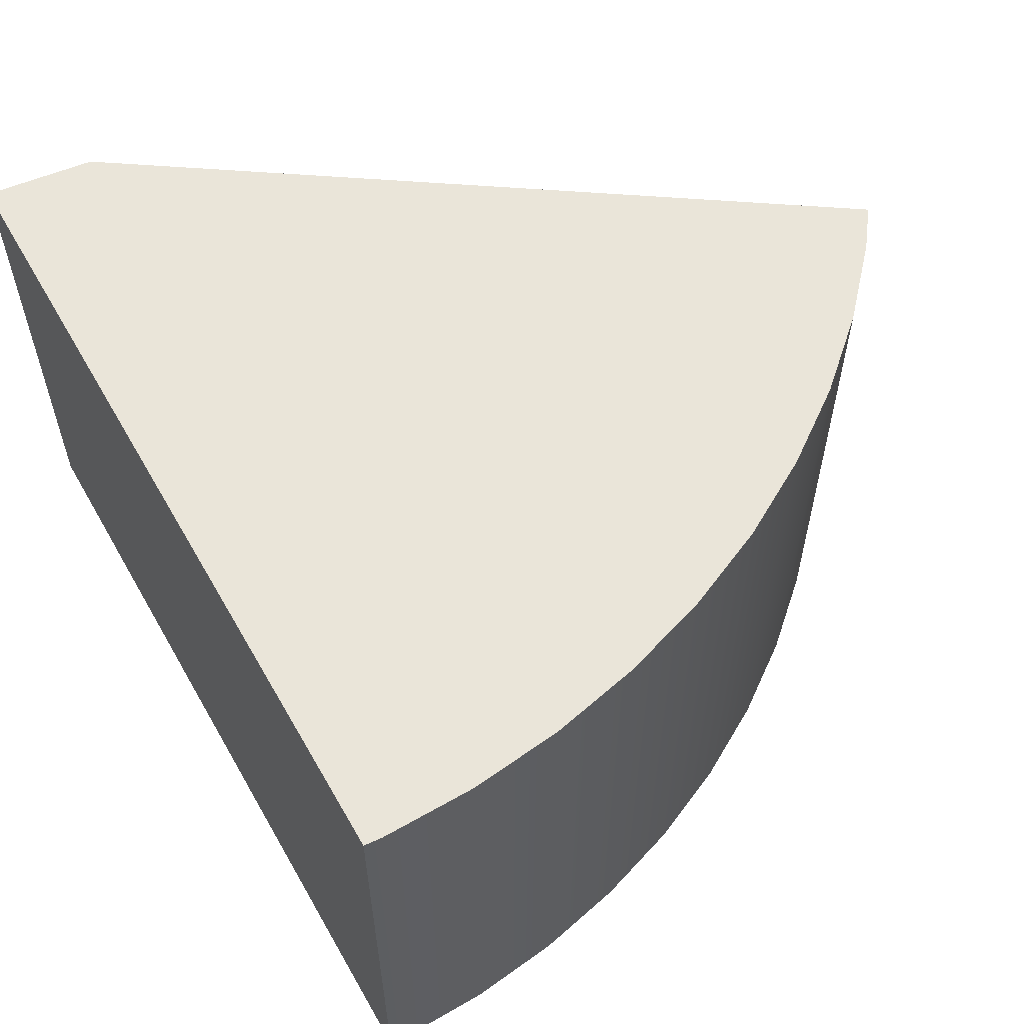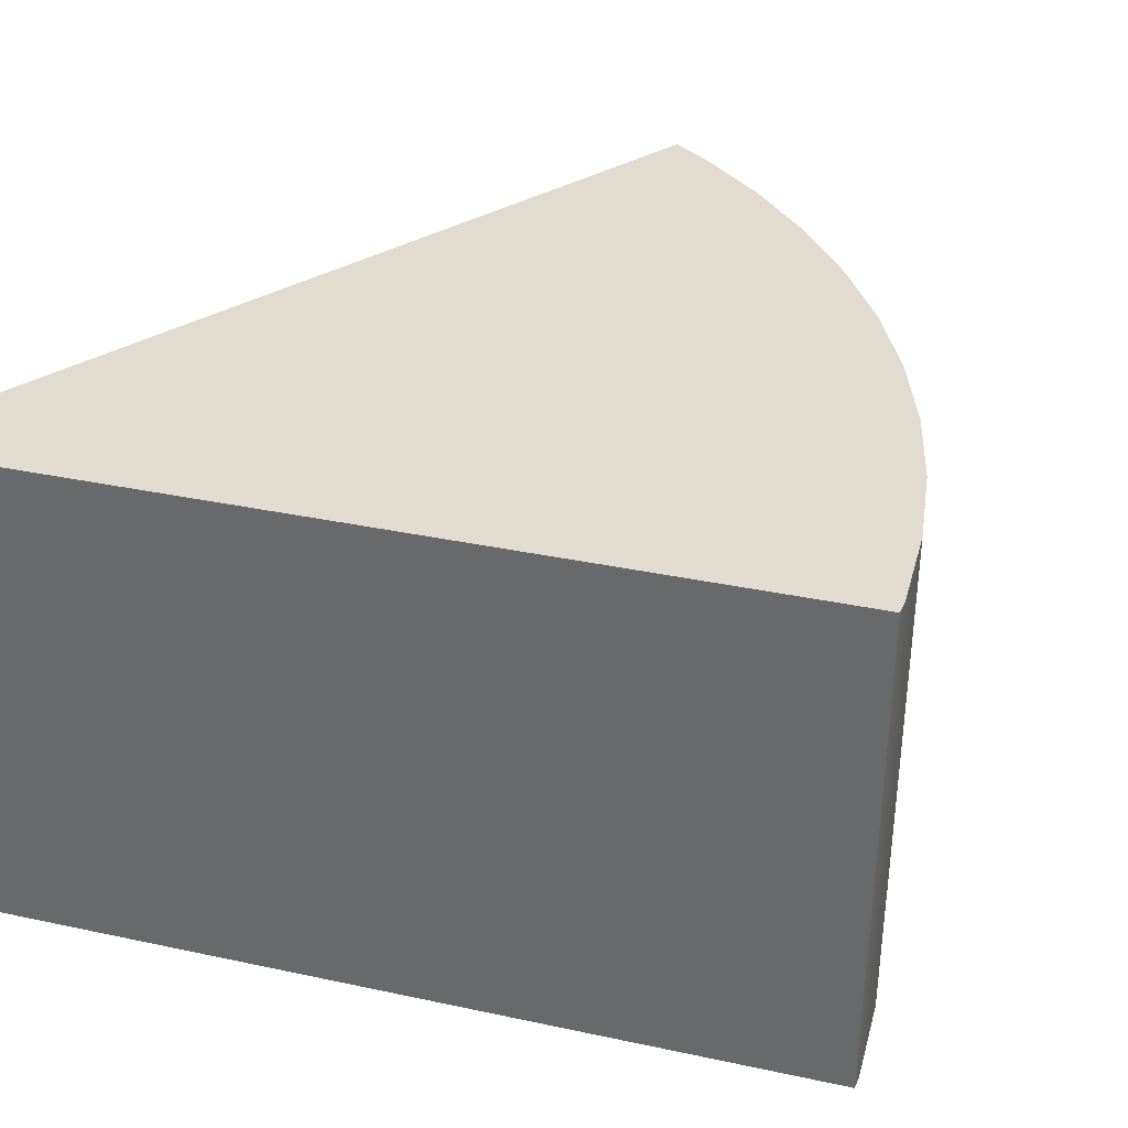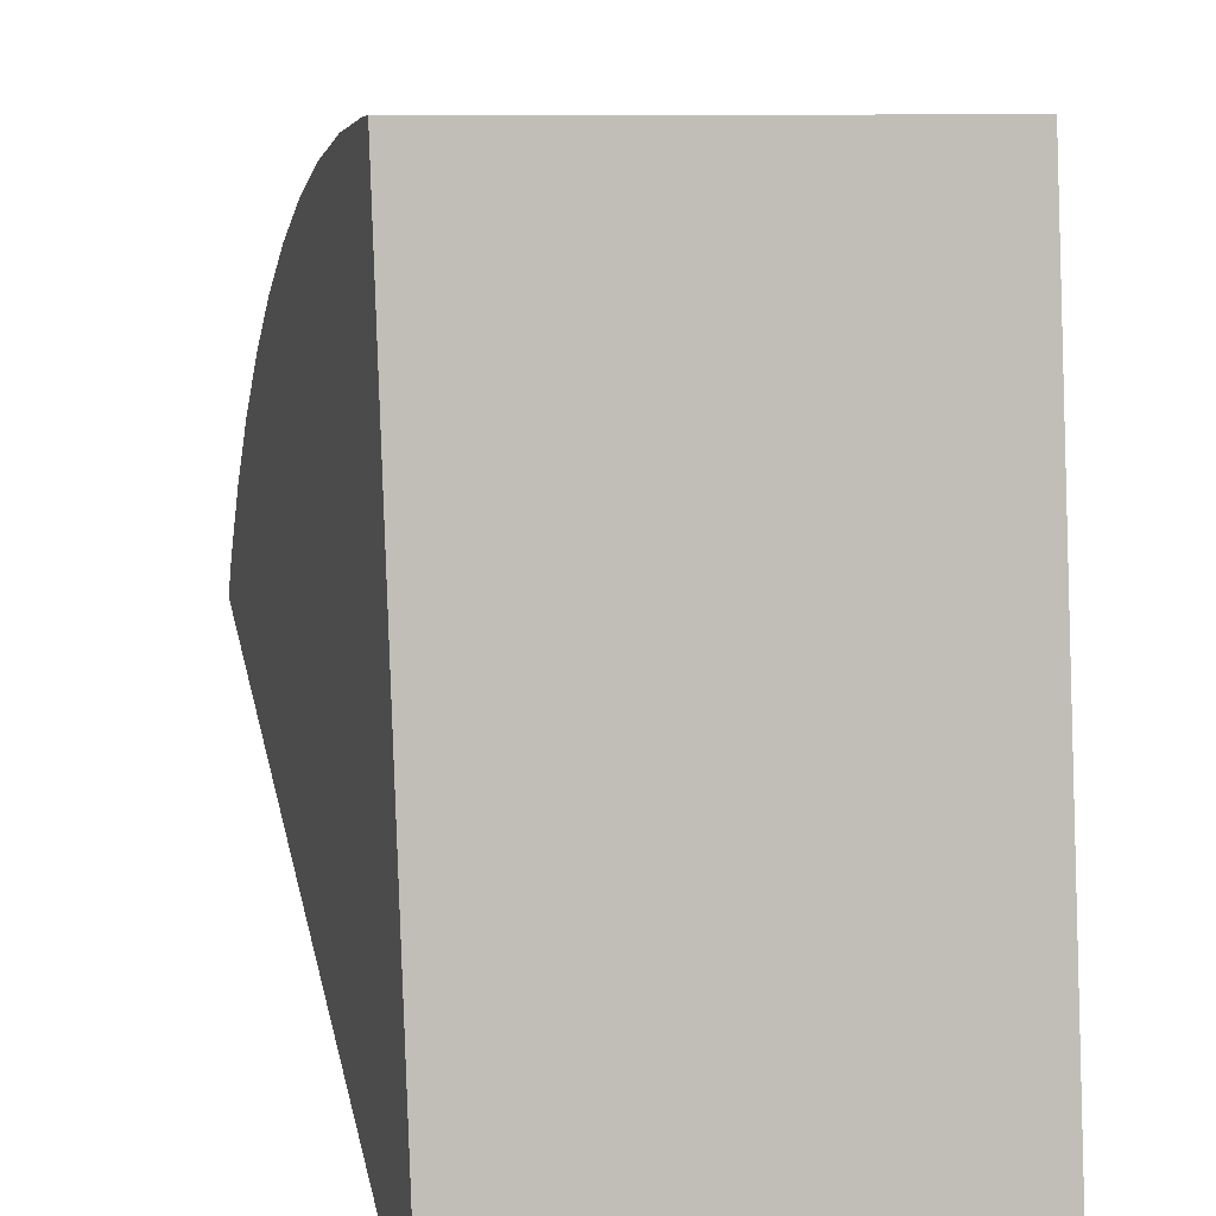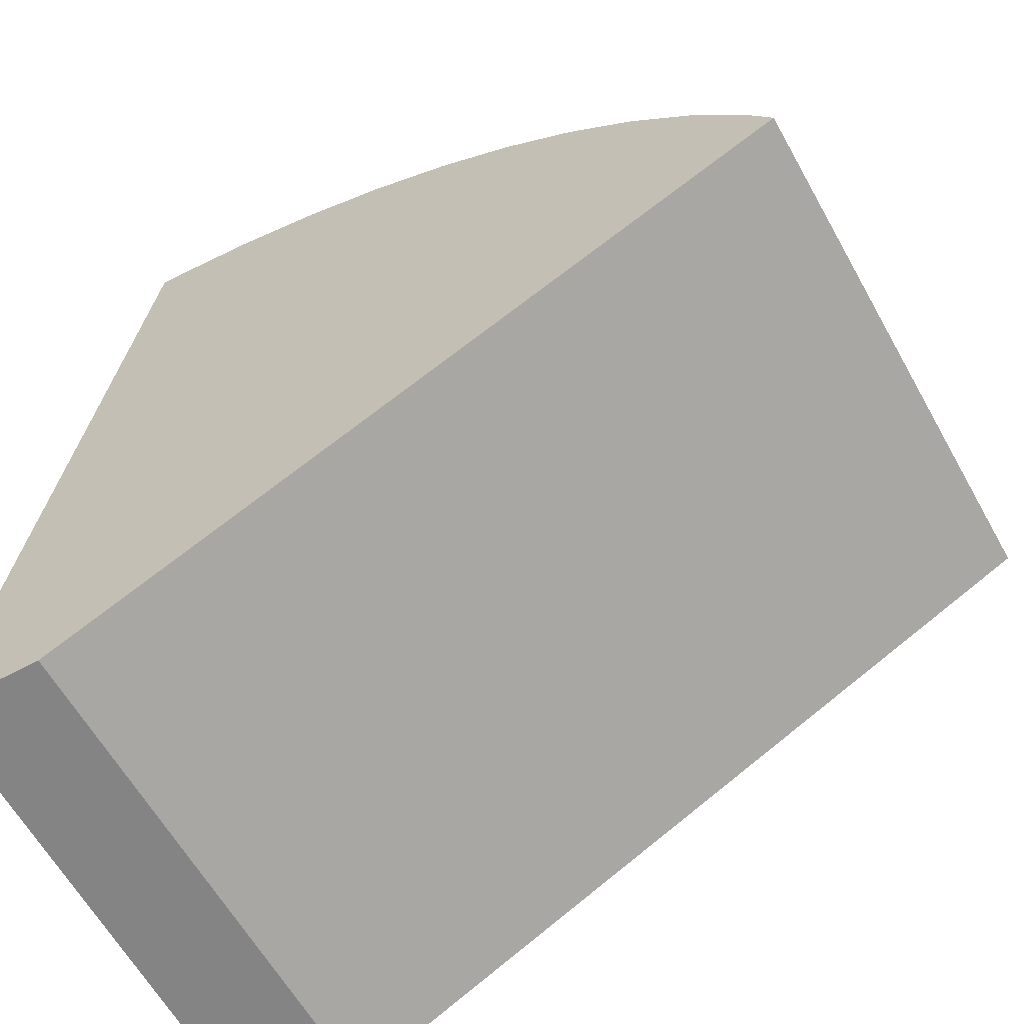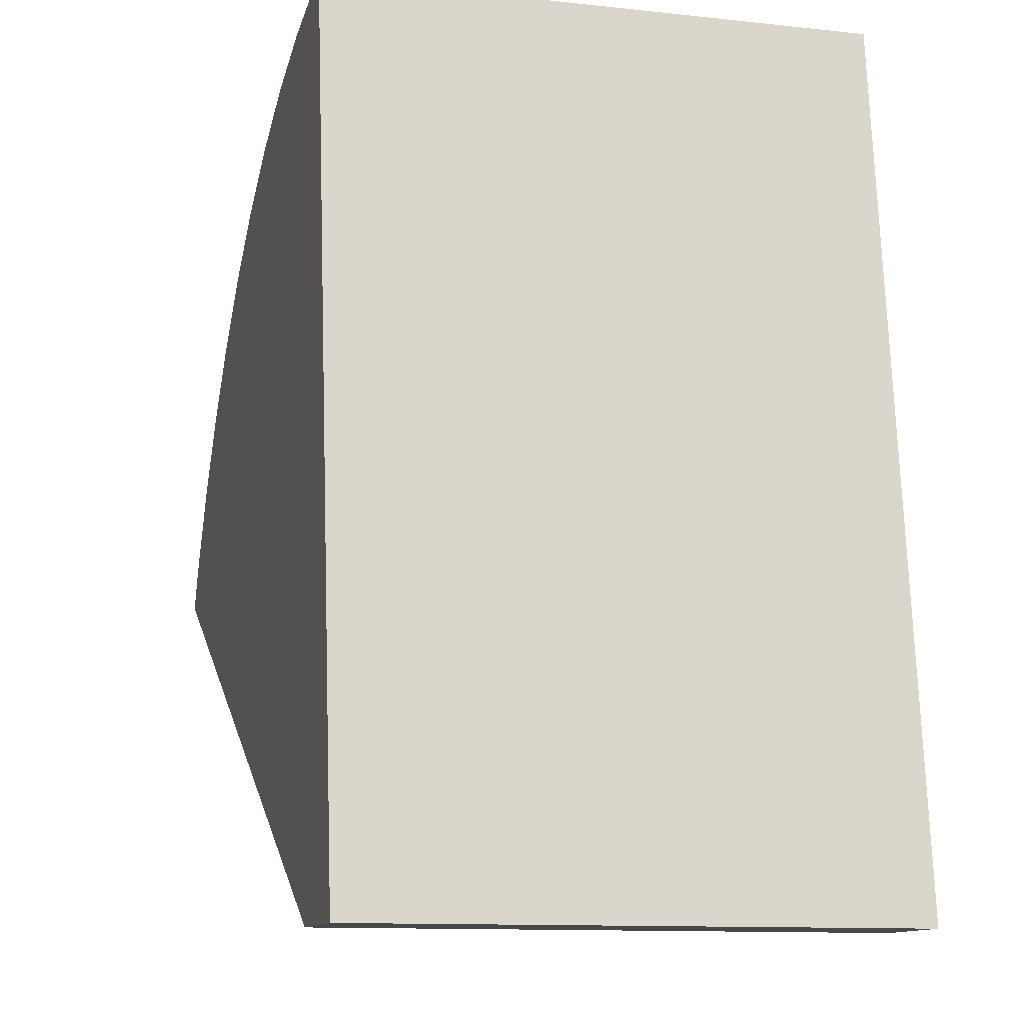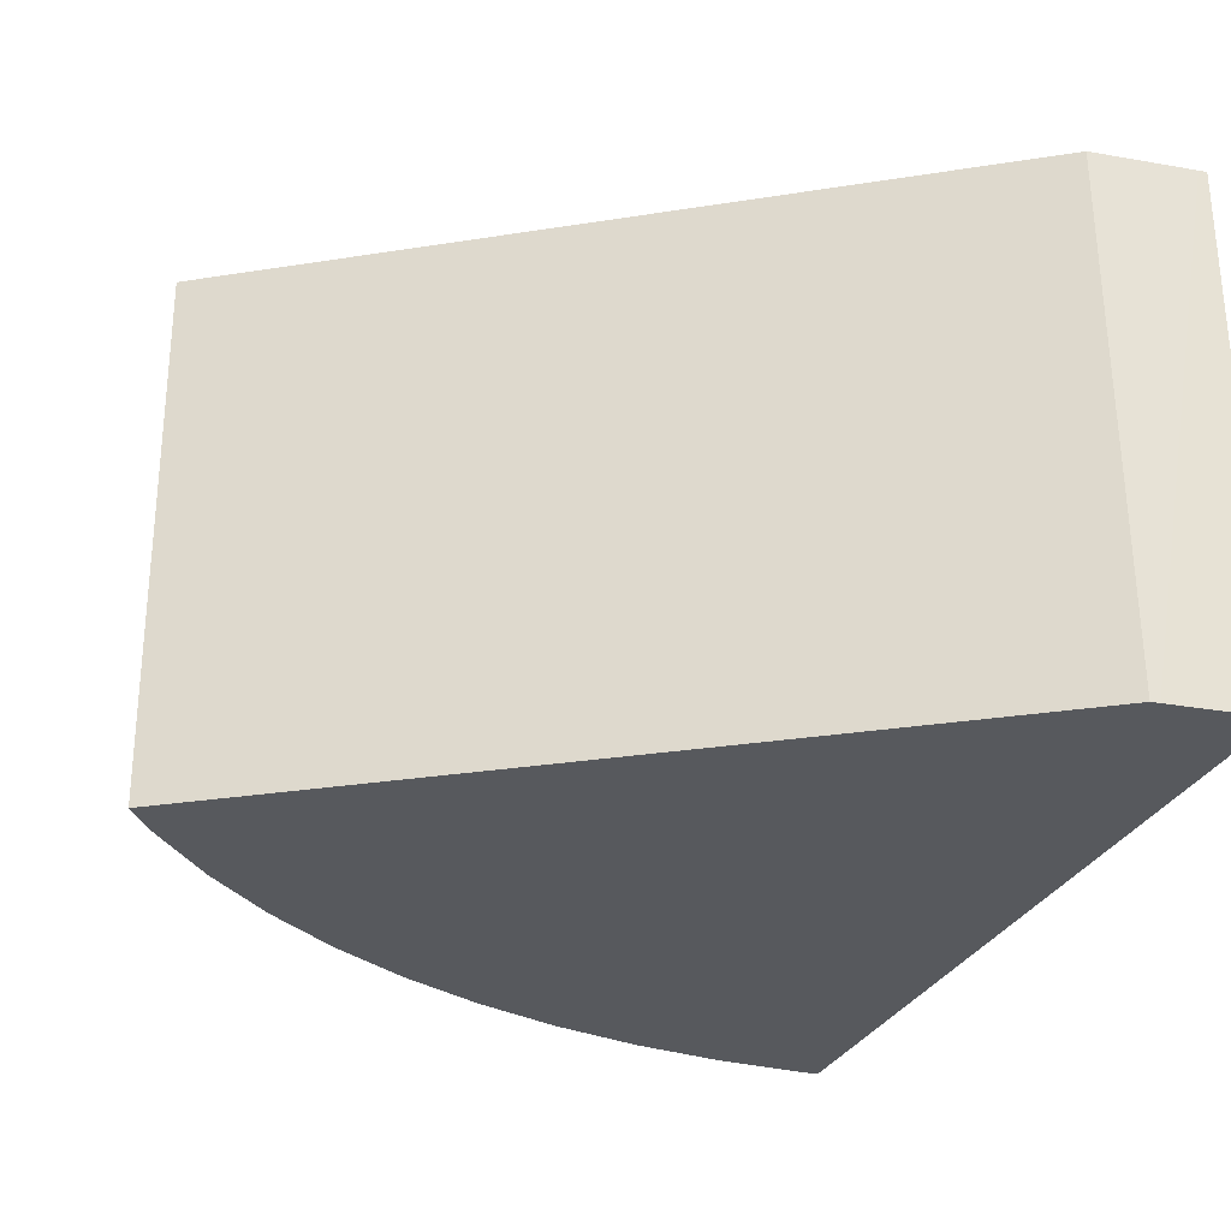
<metadata>
{"format":"obj","ext":"obj","renderer":"f3d","projection":"perspective","resolution":1024,"background":"white","views":[{"elev":58.0,"azim":-22.1,"up":"+Y"},{"elev":34.2,"azim":-66.5,"up":"+Y"},{"elev":10.7,"azim":-105.7,"up":"+Z"},{"elev":-62.6,"azim":29.1,"up":"+Z"},{"elev":-10.1,"azim":-105.0,"up":"+Z"},{"elev":-29.1,"azim":166.6,"up":"+Y"}]}
</metadata>
<code>
o Cylinder_cell.008_Cylinder_cell.024
v -0.1904 -0.2711 0.476
v -0.09497 -0.2711 0.4614
v -0.001489 -0.2711 0.4372
v 0.08906 -0.2711 0.4037
v 0.1758 -0.2711 0.3612
v 0.2577 -0.2711 0.3101
v 0.3341 -0.2711 0.251
v 0.404 -0.2711 0.1844
v 0.4669 -0.2711 0.1112
v 0.5221 -0.2711 0.03192
v -0.1902 0.2719 0.4783
v -0.0945 0.2719 0.4637
v -0.000796 0.2719 0.4394
v 0.08997 0.2719 0.4058
v 0.1769 0.2719 0.3632
v 0.259 0.2719 0.312
v 0.3356 0.2719 0.2527
v 0.4057 0.2719 0.186
v 0.4688 0.2719 0.1126
v 0.5241 0.2719 0.03314
v 0.5485 0.2719 -0.01088
v 0.5473 -0.2711 -0.01352
v -0.2062 0.2718 -0.3899
v -0.2098 -0.2711 -0.3936
v -0.2188 -0.2711 -0.3934
v -0.321 0.2718 -0.3875
v -0.3126 0.2718 -0.3877
v -0.3195 -0.2711 -0.3907
v -0.2085 0.2719 0.4793
v -0.2068 -0.2711 0.4769
v 0.5473 -0.2711 -0.01352
v 0.5485 0.2719 -0.01088
v -0.2062 0.2718 -0.3899
v -0.2098 -0.2711 -0.3936
v -0.2188 -0.2711 -0.3934
v -0.321 0.2718 -0.3875
v -0.3126 0.2718 -0.3877
v -0.2085 0.2719 0.4793
v -0.2068 -0.2711 0.4769
v -0.3195 -0.2711 -0.3907
v -0.09497 -0.2711 0.4614
v -0.1904 -0.2711 0.476
v -0.001489 -0.2711 0.4372
v 0.08906 -0.2711 0.4037
v 0.1758 -0.2711 0.3612
v 0.2577 -0.2711 0.3101
v 0.3341 -0.2711 0.251
v 0.404 -0.2711 0.1844
v 0.4669 -0.2711 0.1112
v 0.5221 -0.2711 0.03192
v 0.5473 -0.2711 -0.01352
v -0.0945 0.2719 0.4637
v -0.1902 0.2719 0.4783
v -0.000796 0.2719 0.4394
v 0.08997 0.2719 0.4058
v 0.1769 0.2719 0.3632
v 0.259 0.2719 0.312
v 0.3356 0.2719 0.2527
v 0.4057 0.2719 0.186
v 0.4688 0.2719 0.1126
v 0.5241 0.2719 0.03314
v 0.5485 0.2719 -0.01088
v -0.321 0.2718 -0.3875
v -0.3195 -0.2711 -0.3907
v -0.2068 -0.2711 0.4769
v -0.2085 0.2719 0.4793
f 64 39 38 63
f 27 23 24 35
f 21 22 24 23
f 35 40 26 27
f 55 54 43 44
f 56 55 44 45
f 57 56 45 46
f 58 57 46 47
f 59 58 47 48
f 60 59 48 49
f 61 60 49 50
f 54 52 41 43
f 52 53 42 41
f 53 66 65 42
f 51 62 61 50
f 20 32 33 37 36 29 11 12 13 14 15 16 17 18 19
f 6 5 4 3 2 1 30 28 25 34 31 10 9 8 7

</code>
